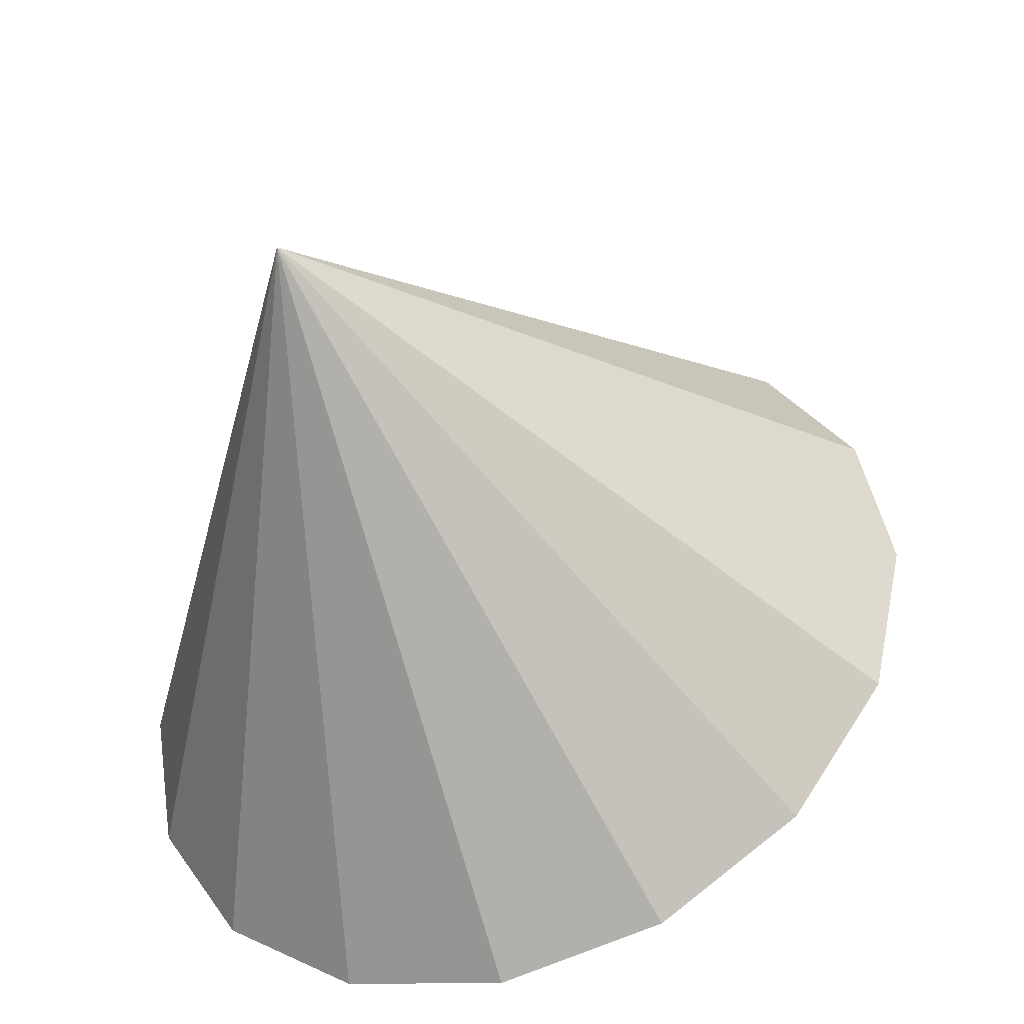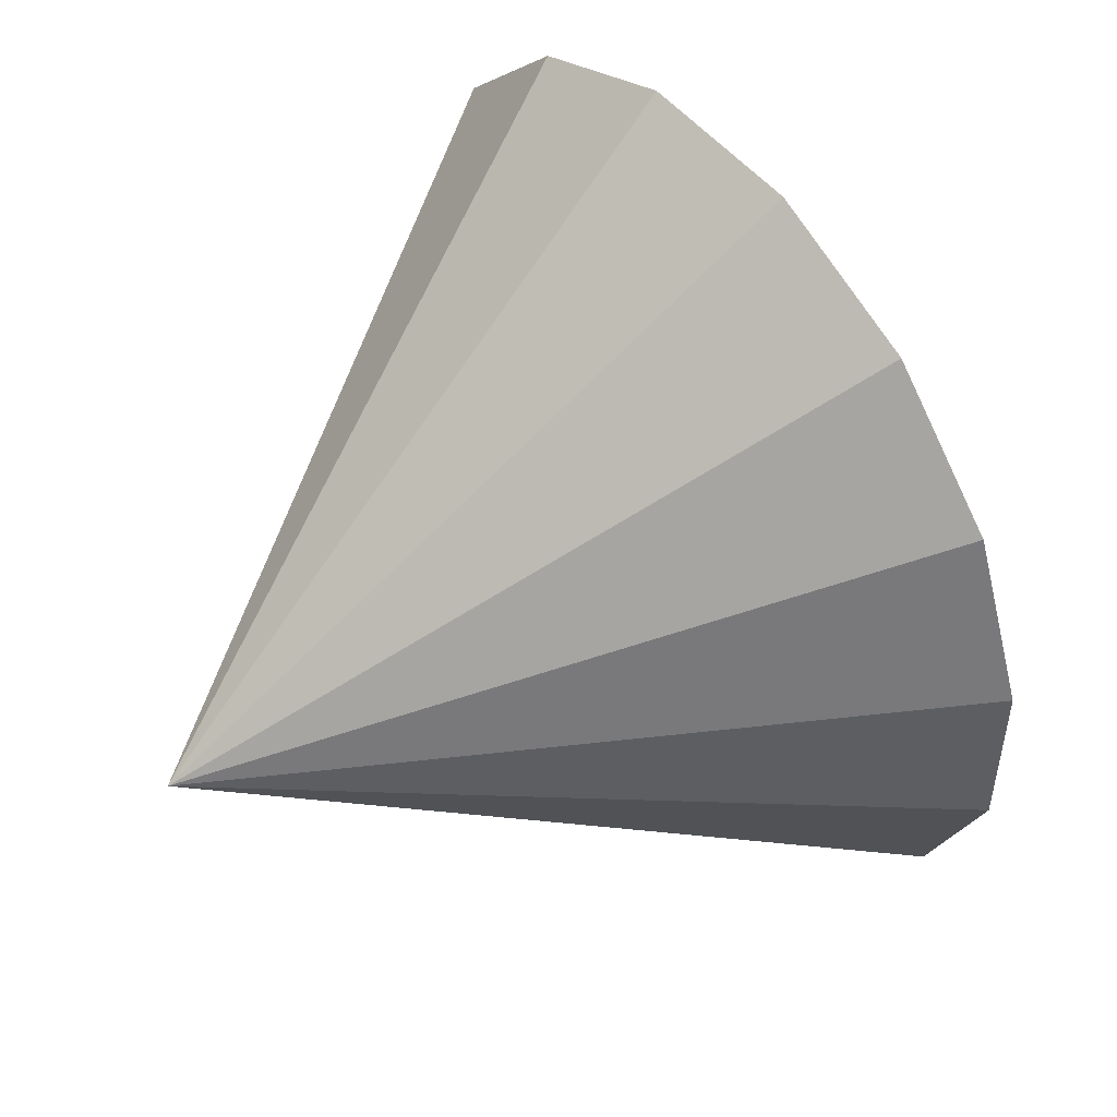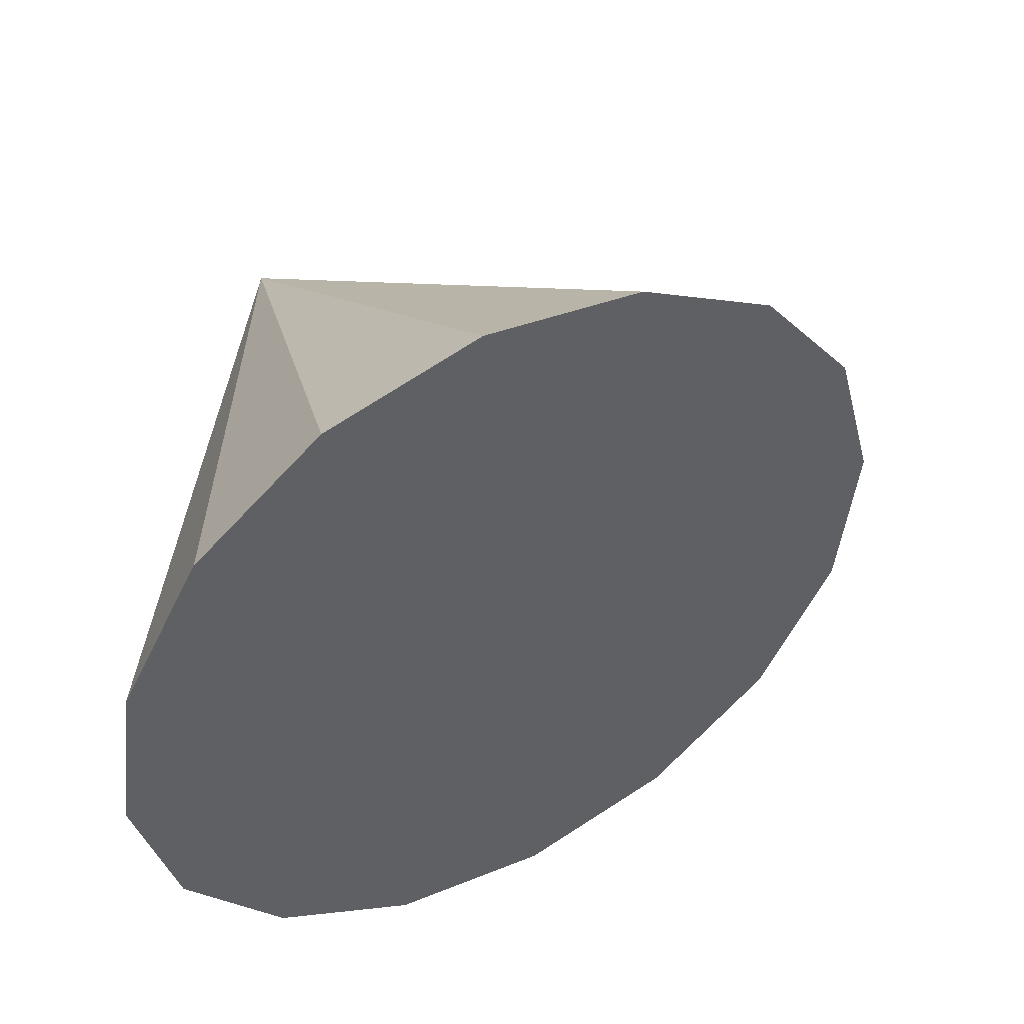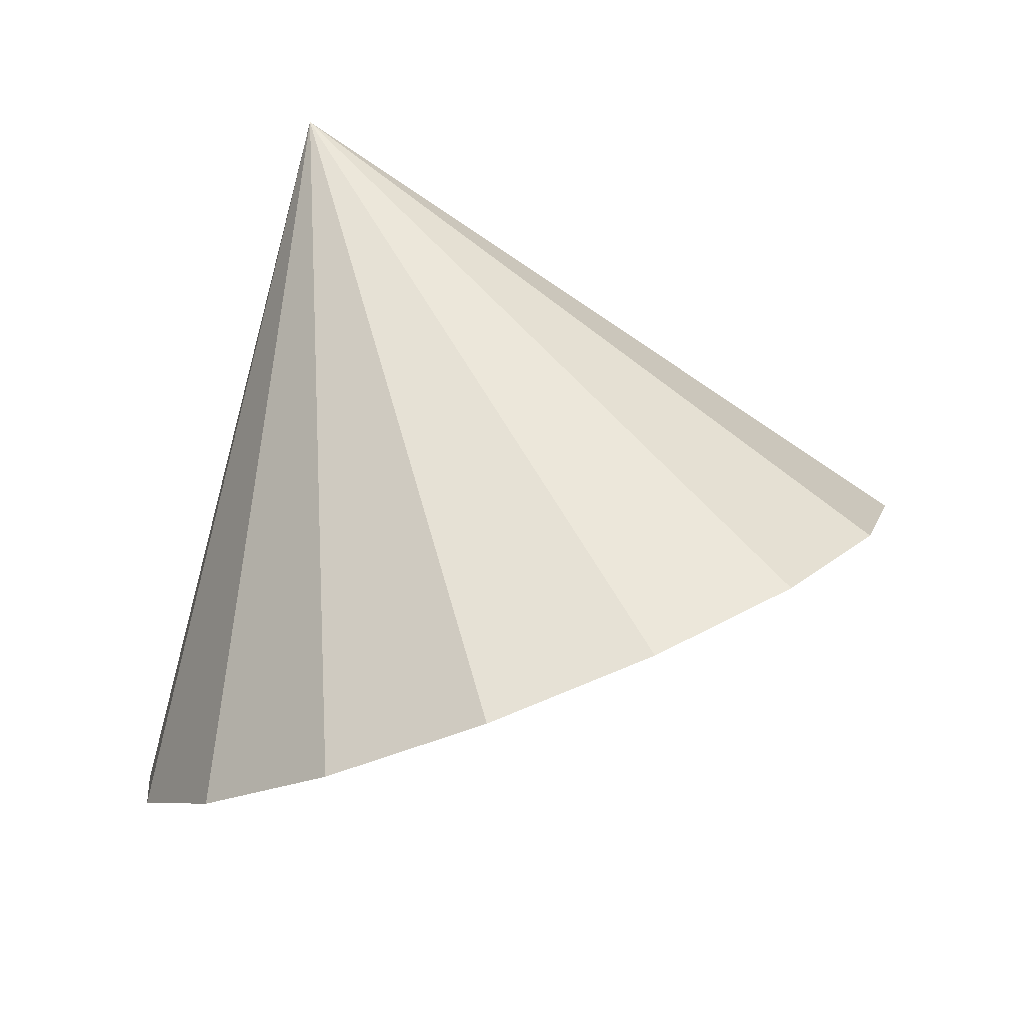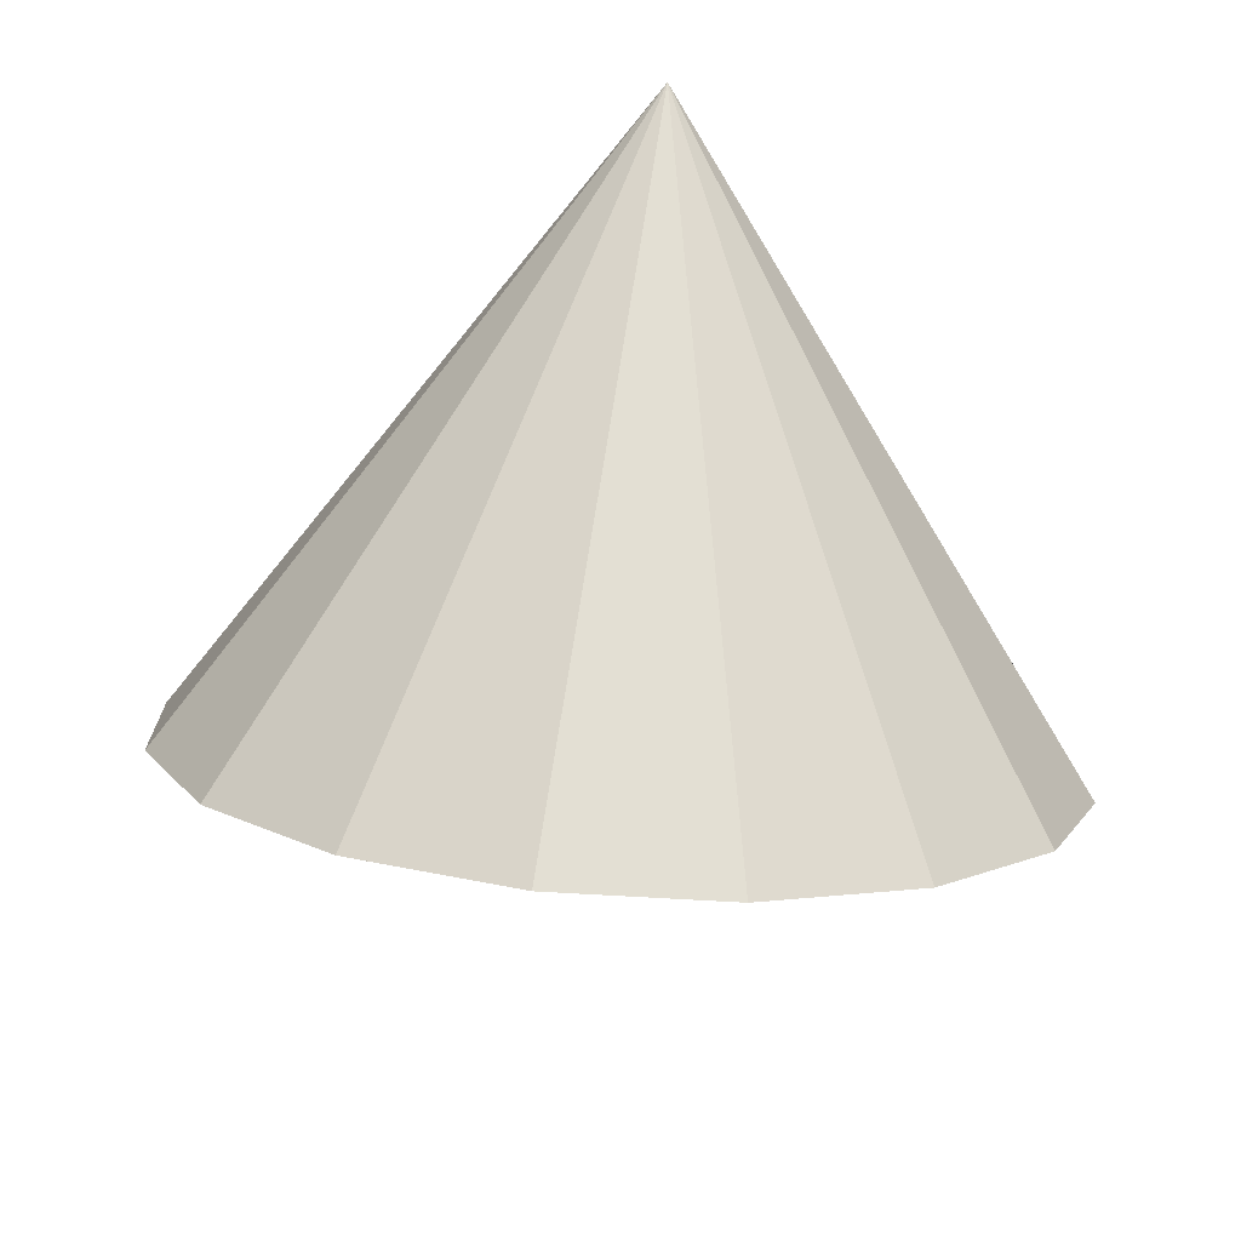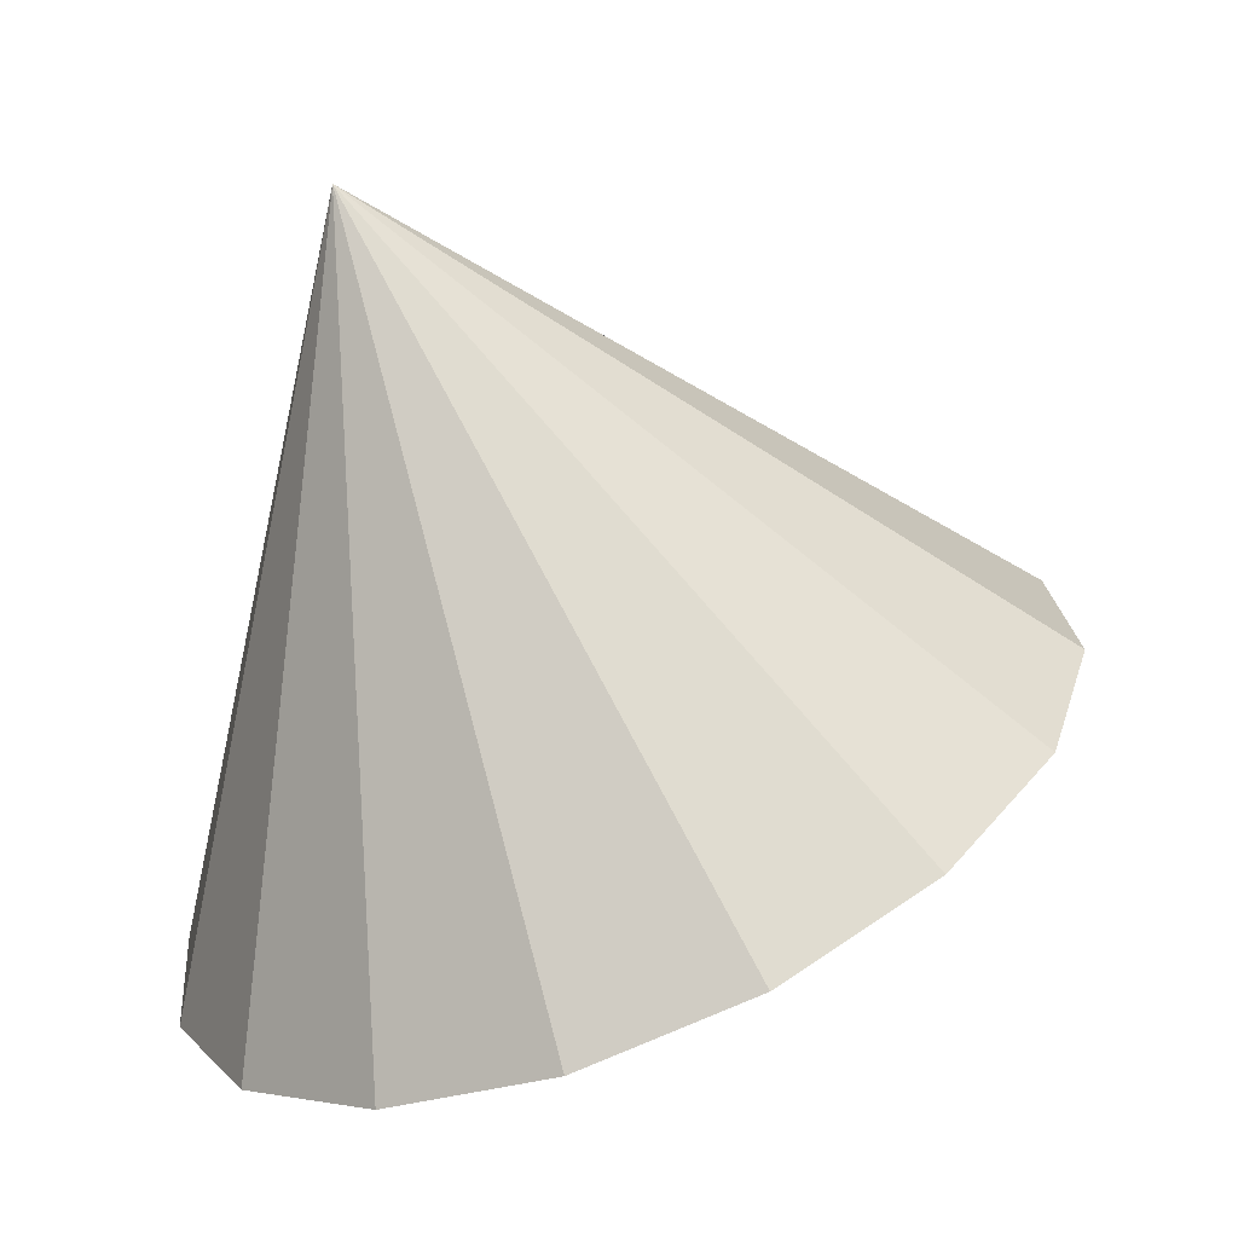
<metadata>
{"format":"obj","ext":"obj","renderer":"f3d","projection":"perspective","resolution":1024,"background":"white","views":[{"elev":26.1,"azim":59.8,"up":"+Z"},{"elev":-78.1,"azim":121.9,"up":"+Y"},{"elev":-41.1,"azim":103.2,"up":"+Z"},{"elev":26.0,"azim":144.0,"up":"+Z"},{"elev":41.5,"azim":-160.3,"up":"+Z"},{"elev":4.7,"azim":64.2,"up":"+Z"}]}
</metadata>
<code>
o Cone.233_Cone.1709
v 2.584 -1.001 -2.742
v 2.345 -1.454 -2.96
v 1.932 -1.8 -3.101
v 1.41 -1.986 -3.144
v 0.8567 -1.985 -3.082
v 0.3575 -1.797 -2.924
v -0.01206 -1.45 -2.694
v -0.1956 -0.9967 -2.428
v -0.1652 -0.5068 -2.166
v 0.07455 -0.05443 -1.948
v 0.4871 0.2914 -1.807
v 1.406 -1.702 -0.7041
v 1.01 0.478 -1.764
v 1.563 0.4771 -1.827
v 2.062 0.2887 -1.984
v 2.431 -0.05845 -2.214
v 2.615 -0.5115 -2.48
f 1 12 2
f 2 12 3
f 3 12 4
f 4 12 5
f 5 12 6
f 6 12 7
f 7 12 8
f 8 12 9
f 9 12 10
f 10 12 11
f 11 12 13
f 13 12 14
f 14 12 15
f 15 12 16
f 16 12 17
f 17 12 1
f 8 13 17
f 17 1 2
f 2 3 4
f 4 5 6
f 6 7 8
f 8 9 10
f 10 11 13
f 13 14 15
f 15 16 17
f 17 2 4
f 4 6 8
f 8 10 13
f 13 15 17
f 17 4 8

</code>
